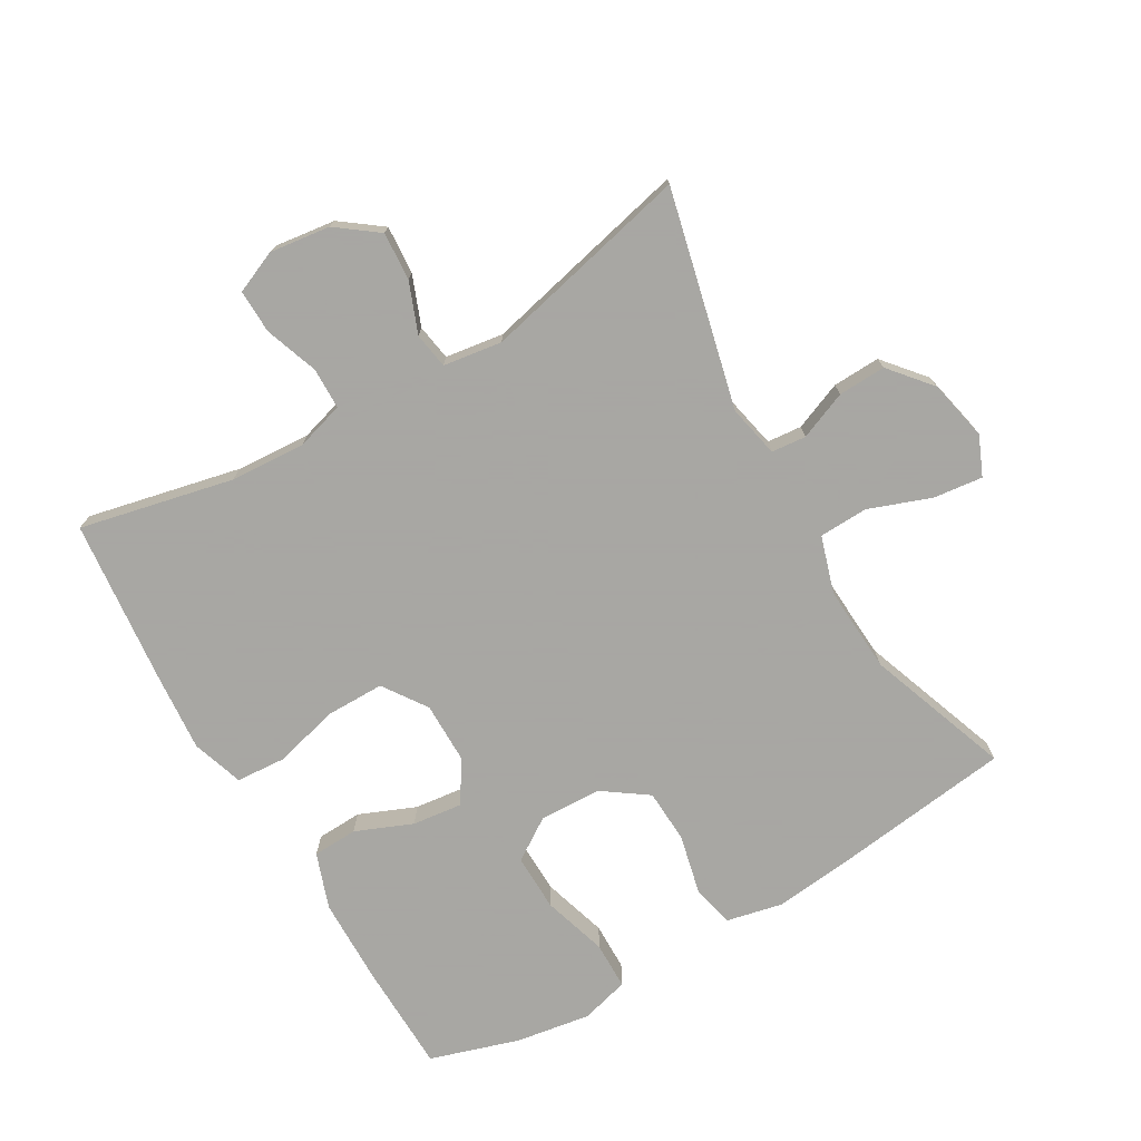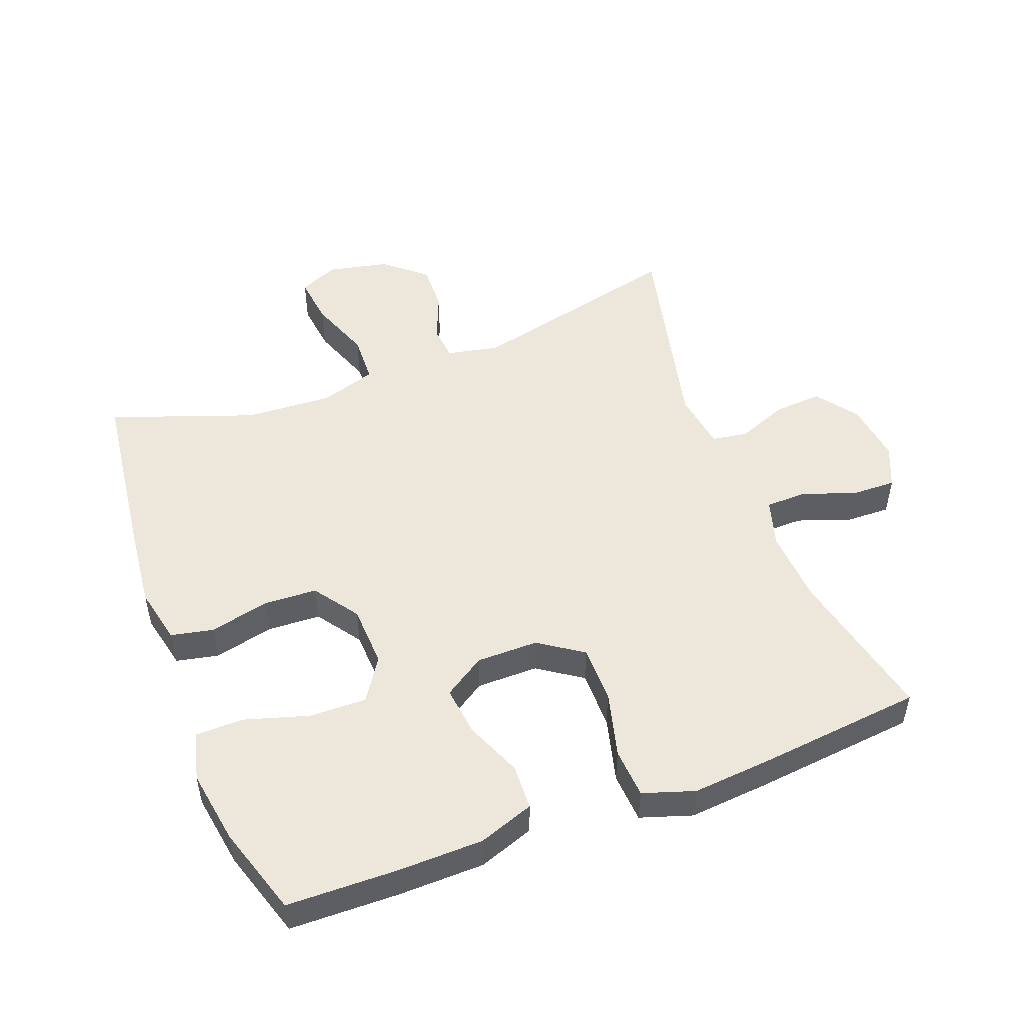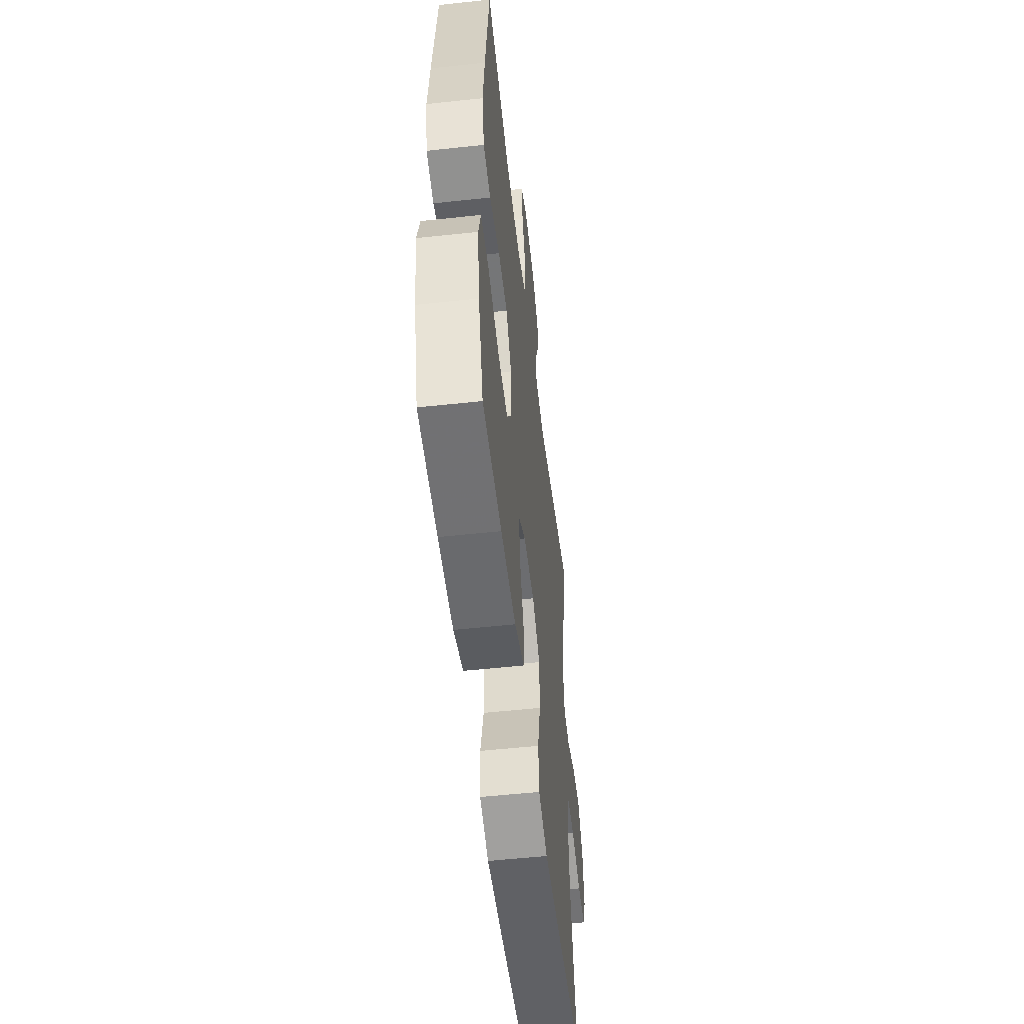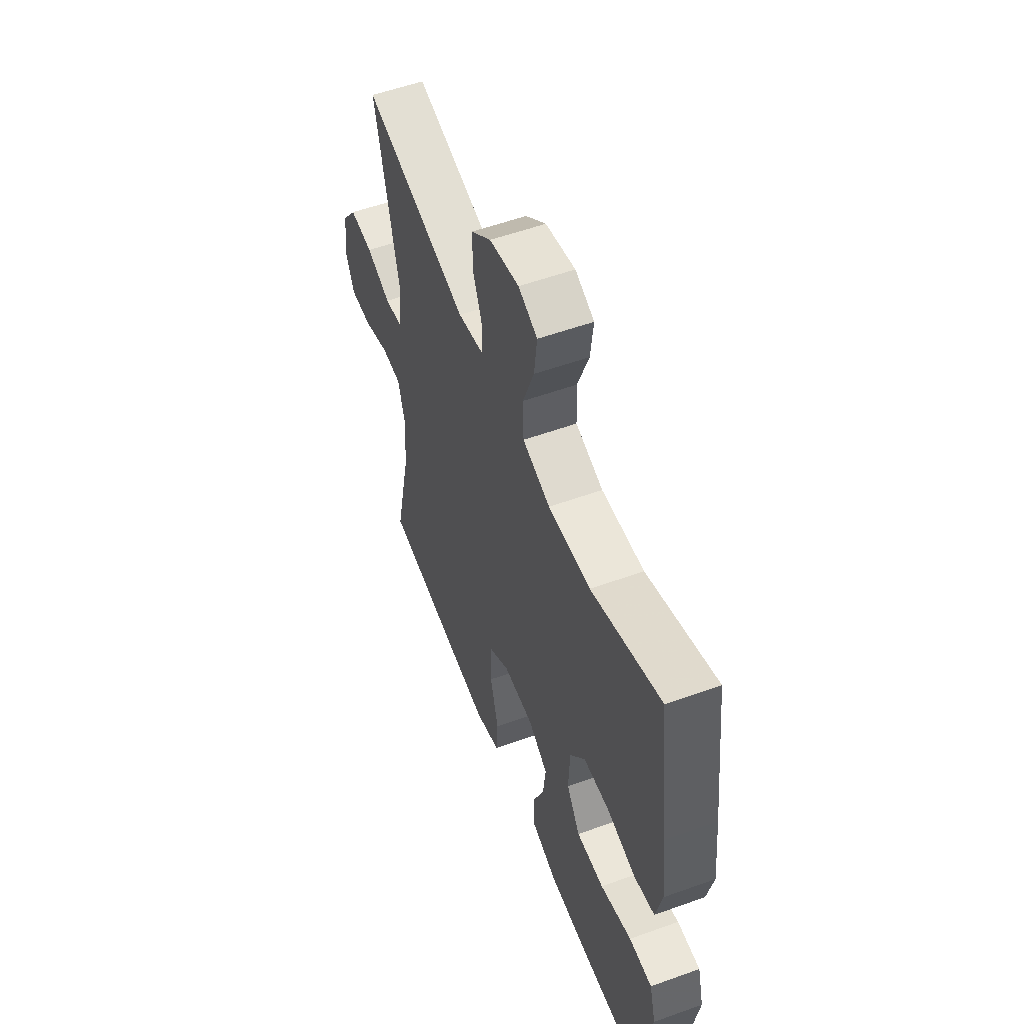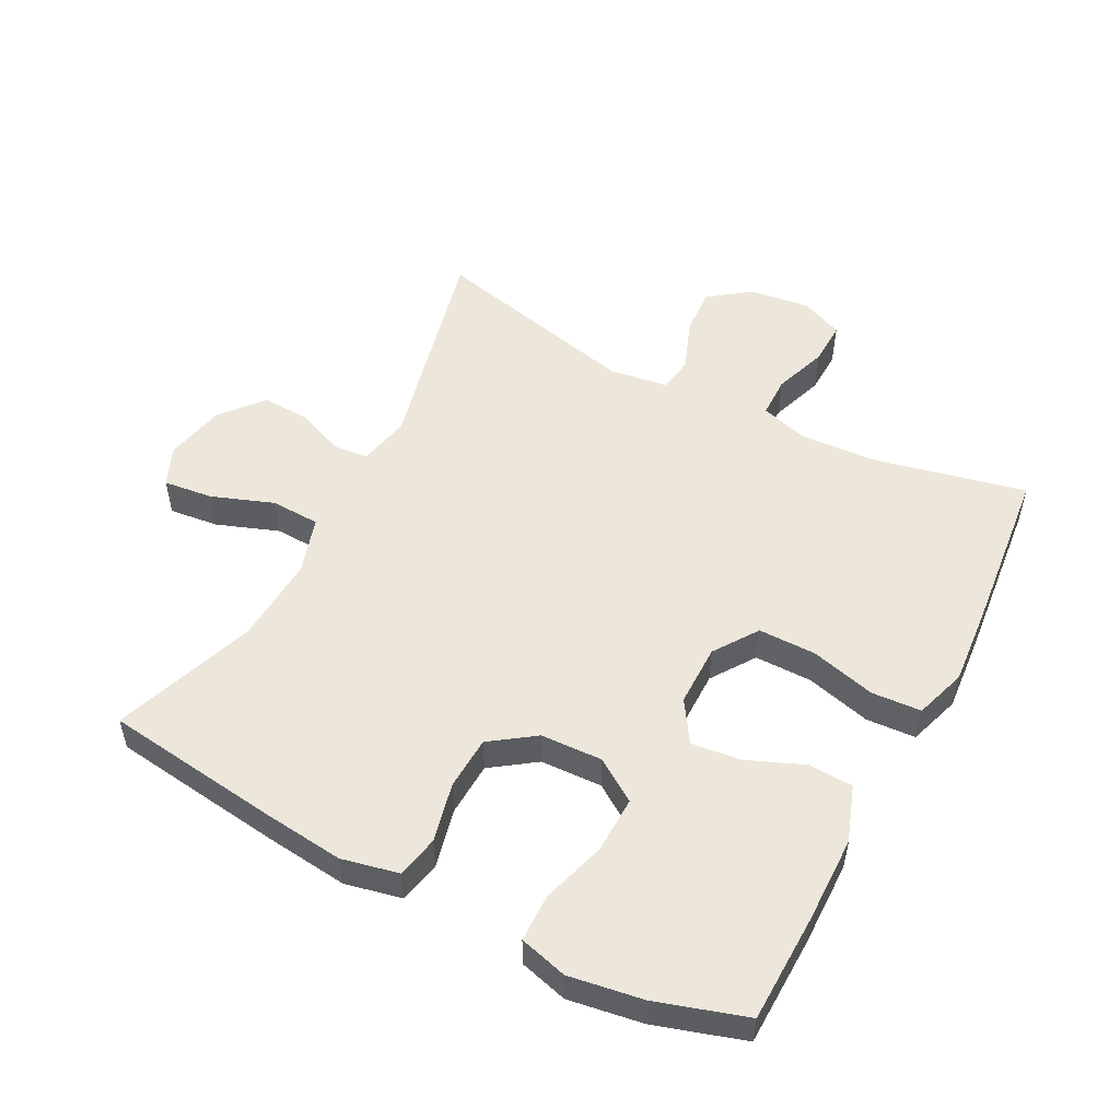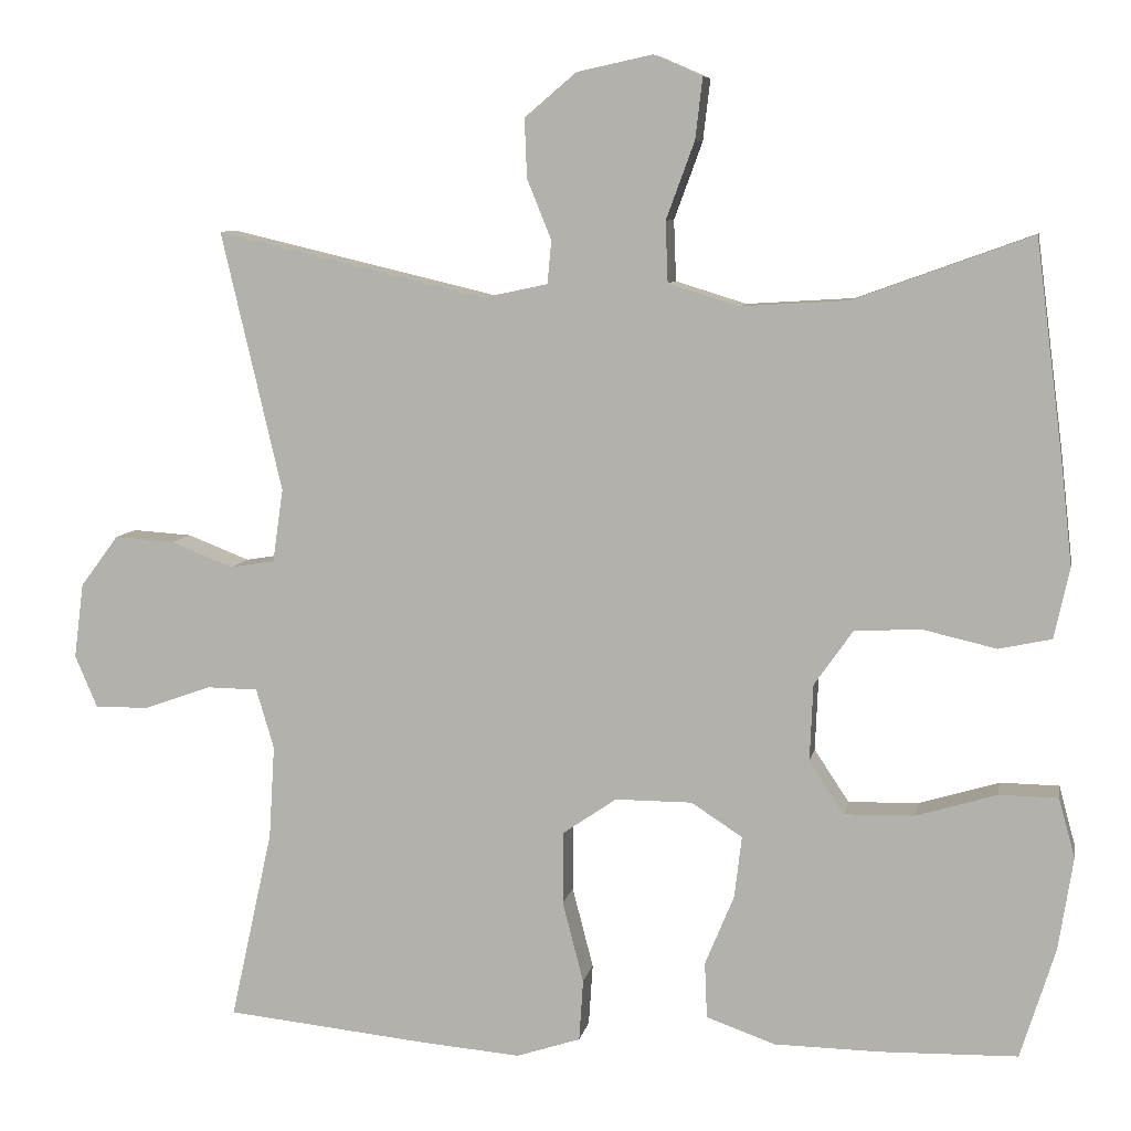
<metadata>
{"format":"obj","ext":"obj","renderer":"f3d","projection":"perspective","resolution":1024,"background":"white","views":[{"elev":-74.4,"azim":-59.8,"up":"+Y"},{"elev":50.7,"azim":159.1,"up":"+Y"},{"elev":-54.0,"azim":96.6,"up":"+Z"},{"elev":55.3,"azim":69.2,"up":"+Z"},{"elev":52.7,"azim":117.6,"up":"+Y"},{"elev":7.9,"azim":10.5,"up":"+Z"}]}
</metadata>
<code>
v -0.5 0.07 0.5
v -0.167 0.07 0.421
v -0.087 0.07 0.438
v -0.082 0.07 0.491
v -0.112 0.07 0.565
v -0.115 0.07 0.638
v -0.051 0.07 0.692
v 0.042 0.07 0.712
v 0.102 0.07 0.686
v 0.093 0.07 0.61
v 0.058 0.07 0.515
v 0.061 0.07 0.44
v 0.148 0.07 0.413
v 0.281 0.07 0.421
v 0.5 0.07 0.5
v 0.534 0.07 0.234
v 0.548 0.07 0.106
v 0.529 0.07 0.019
v 0.464 0.07 0.005
v 0.373 0.07 0.026
v 0.291 0.07 0.022
v 0.243 0.07 -0.046
v 0.239 0.07 -0.141
v 0.282 0.07 -0.206
v 0.369 0.07 -0.204
v 0.468 0.07 -0.174
v 0.541 0.07 -0.175
v 0.561 0.07 -0.249
v 0.543 0.07 -0.363
v 0.5 0.07 -0.5
v 0.332 0.07 -0.504
v 0.2 0.07 -0.502
v 0.115 0.07 -0.472
v 0.112 0.07 -0.403
v 0.148 0.07 -0.316
v 0.157 0.07 -0.24
v 0.094 0.07 -0.199
v -0.001 0.07 -0.199
v -0.068 0.07 -0.245
v -0.068 0.07 -0.334
v -0.042 0.07 -0.434
v -0.047 0.07 -0.51
v -0.126 0.07 -0.536
v -0.247 0.07 -0.526
v -0.5 0.07 -0.5
v -0.448 0.07 -0.265
v -0.441 0.07 -0.15
v -0.463 0.07 -0.076
v -0.526 0.07 -0.075
v -0.608 0.07 -0.104
v -0.675 0.07 -0.106
v -0.703 0.07 -0.041
v -0.691 0.07 0.052
v -0.644 0.07 0.115
v -0.57 0.07 0.11
v -0.493 0.07 0.08
v -0.438 0.07 0.089
v -0.425 0.07 0.179
v -0.5 0 0.5
v -0.167 0 0.421
v -0.087 0 0.438
v -0.082 0 0.491
v -0.112 0 0.565
v -0.115 0 0.638
v -0.051 0 0.692
v 0.042 0 0.712
v 0.102 0 0.686
v 0.093 0 0.61
v 0.058 0 0.515
v 0.061 0 0.44
v 0.148 0 0.413
v 0.281 0 0.421
v 0.5 0 0.5
v 0.534 0 0.234
v 0.548 0 0.106
v 0.529 0 0.019
v 0.464 0 0.005
v 0.373 0 0.026
v 0.291 0 0.022
v 0.243 0 -0.046
v 0.239 0 -0.141
v 0.282 0 -0.206
v 0.369 0 -0.204
v 0.468 0 -0.174
v 0.541 0 -0.175
v 0.561 0 -0.249
v 0.543 0 -0.363
v 0.5 0 -0.5
v 0.332 0 -0.504
v 0.2 0 -0.502
v 0.115 0 -0.472
v 0.112 0 -0.403
v 0.148 0 -0.316
v 0.157 0 -0.24
v 0.094 0 -0.199
v -0.001 0 -0.199
v -0.068 0 -0.245
v -0.068 0 -0.334
v -0.042 0 -0.434
v -0.047 0 -0.51
v -0.126 0 -0.536
v -0.247 0 -0.526
v -0.5 0 -0.5
v -0.448 0 -0.265
v -0.441 0 -0.15
v -0.463 0 -0.076
v -0.526 0 -0.075
v -0.608 0 -0.104
v -0.675 0 -0.106
v -0.703 0 -0.041
v -0.691 0 0.052
v -0.644 0 0.115
v -0.57 0 0.11
v -0.493 0 0.08
v -0.438 0 0.089
v -0.425 0 0.179
f 54 55 56
f 53 54 56
f 52 53 56
f 51 52 56
f 50 51 56
f 49 50 56
f 48 49 56 57
f 47 48 57
f 44 45 46
f 43 44 46
f 42 43 46
f 41 42 46
f 40 41 46
f 39 40 46 47
f 47 57 58
f 39 47 58
f 38 39 58
f 33 34 35
f 32 33 35
f 31 32 35
f 30 31 35
f 29 30 35
f 28 29 35
f 27 28 35
f 26 27 35
f 25 26 35
f 24 25 35 36
f 23 24 36 37
f 18 19 20
f 17 18 20
f 16 17 20
f 15 16 20
f 14 15 20
f 13 14 20 21
f 12 13 21 22
f 9 10 11
f 8 9 11
f 7 8 11
f 6 7 11
f 5 6 11
f 4 5 11
f 3 4 11 12
f 37 38 58
f 23 37 58
f 22 23 58
f 12 22 58
f 3 12 58
f 2 3 58
f 1 2 58
f 114 113 112
f 114 112 111
f 114 111 110
f 114 110 109
f 114 109 108
f 114 108 107
f 115 114 107 106
f 115 106 105
f 104 103 102
f 104 102 101
f 104 101 100
f 104 100 99
f 104 99 98
f 105 104 98 97
f 116 115 105
f 116 105 97
f 116 97 96
f 93 92 91
f 93 91 90
f 93 90 89
f 93 89 88
f 93 88 87
f 93 87 86
f 93 86 85
f 93 85 84
f 93 84 83
f 94 93 83 82
f 95 94 82 81
f 78 77 76
f 78 76 75
f 78 75 74
f 78 74 73
f 78 73 72
f 79 78 72 71
f 80 79 71 70
f 69 68 67
f 69 67 66
f 69 66 65
f 69 65 64
f 69 64 63
f 69 63 62
f 70 69 62 61
f 116 96 95
f 116 95 81
f 116 81 80
f 116 80 70
f 116 70 61
f 116 61 60
f 116 60 59
f 1 59 60 2
f 2 60 61 3
f 3 61 62 4
f 4 62 63 5
f 5 63 64 6
f 6 64 65 7
f 7 65 66 8
f 8 66 67 9
f 9 67 68 10
f 10 68 69 11
f 11 69 70 12
f 12 70 71 13
f 13 71 72 14
f 14 72 73 15
f 15 73 74 16
f 16 74 75 17
f 17 75 76 18
f 18 76 77 19
f 19 77 78 20
f 20 78 79 21
f 21 79 80 22
f 22 80 81 23
f 23 81 82 24
f 24 82 83 25
f 25 83 84 26
f 26 84 85 27
f 27 85 86 28
f 28 86 87 29
f 29 87 88 30
f 30 88 89 31
f 31 89 90 32
f 32 90 91 33
f 33 91 92 34
f 34 92 93 35
f 35 93 94 36
f 36 94 95 37
f 37 95 96 38
f 38 96 97 39
f 39 97 98 40
f 40 98 99 41
f 41 99 100 42
f 42 100 101 43
f 43 101 102 44
f 44 102 103 45
f 45 103 104 46
f 46 104 105 47
f 47 105 106 48
f 48 106 107 49
f 49 107 108 50
f 50 108 109 51
f 51 109 110 52
f 52 110 111 53
f 53 111 112 54
f 54 112 113 55
f 55 113 114 56
f 56 114 115 57
f 57 115 116 58
f 58 116 59 1

</code>
